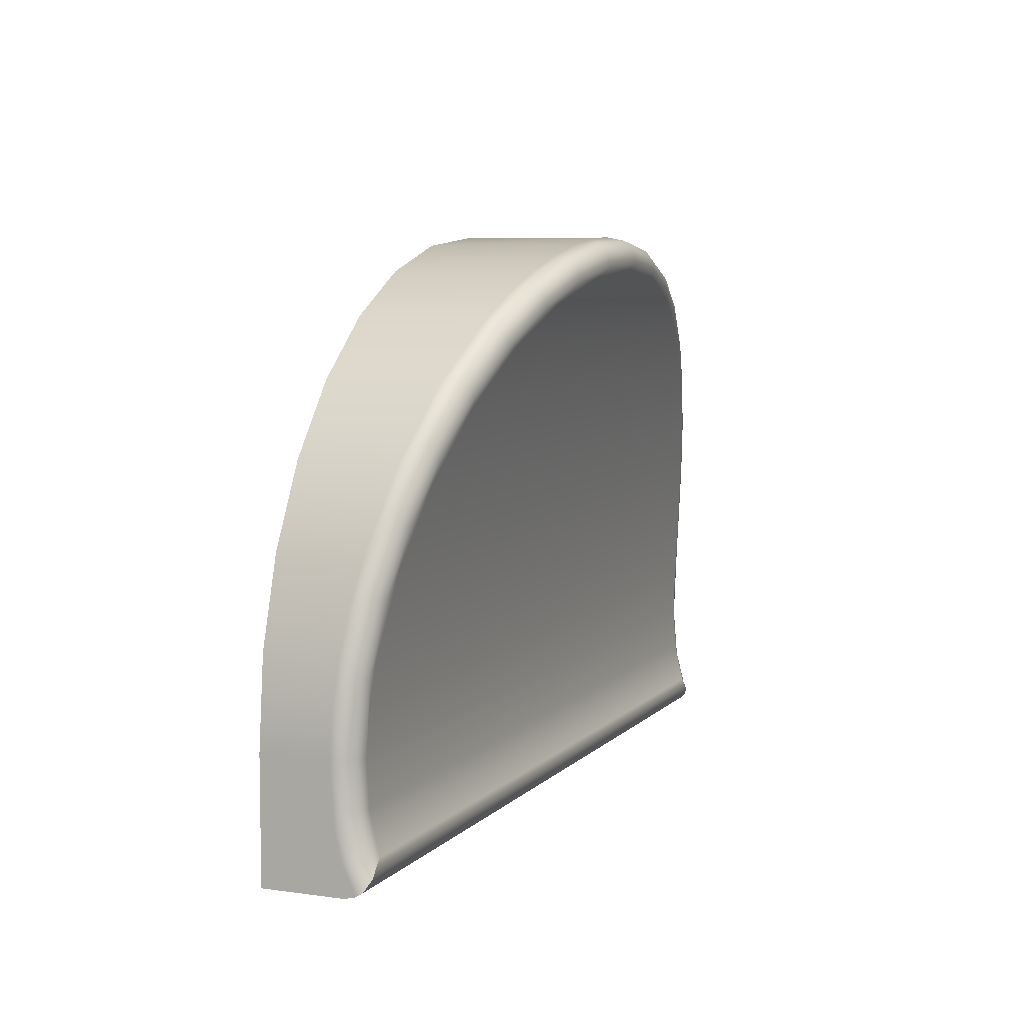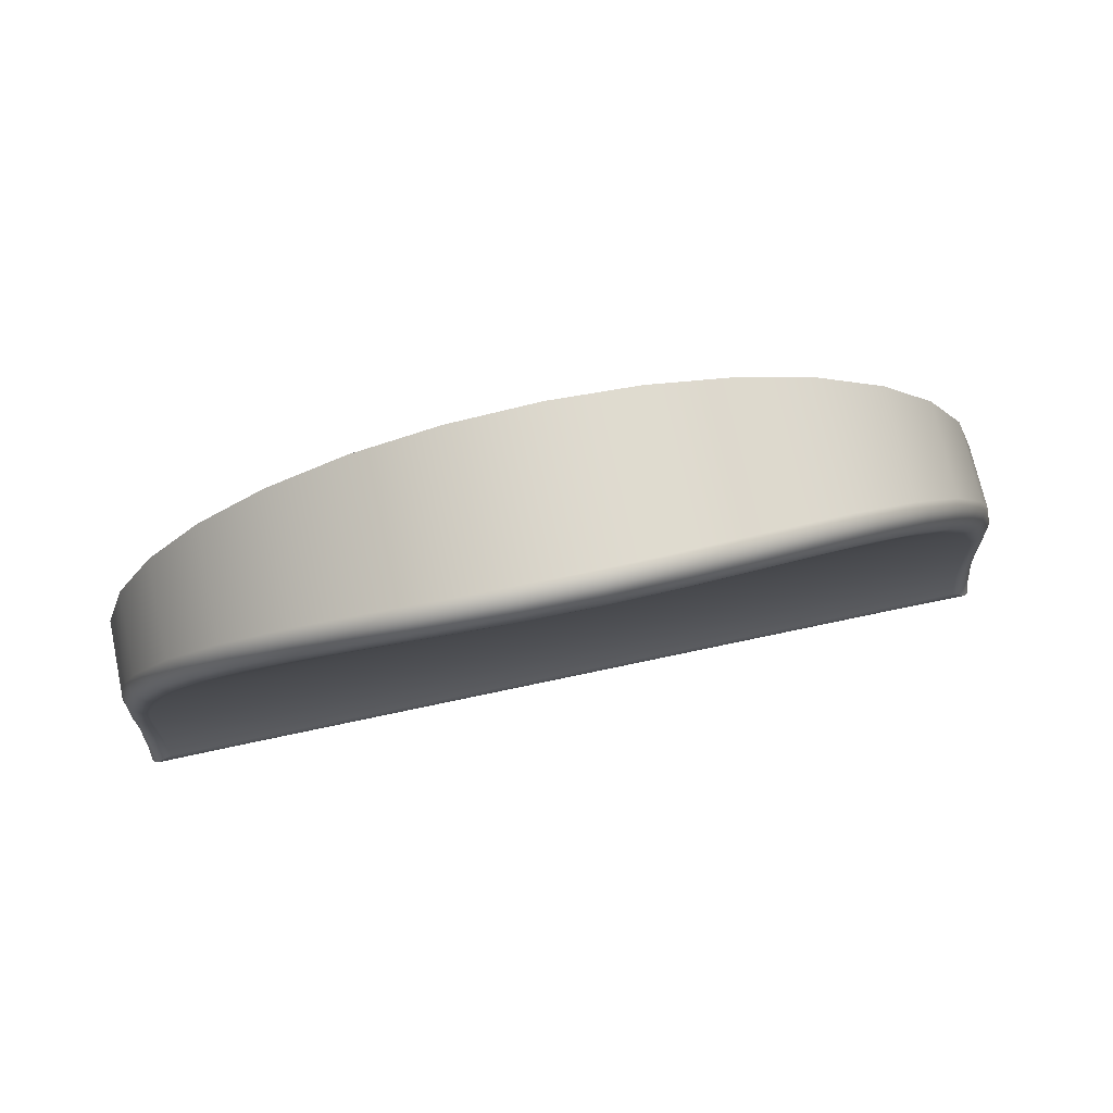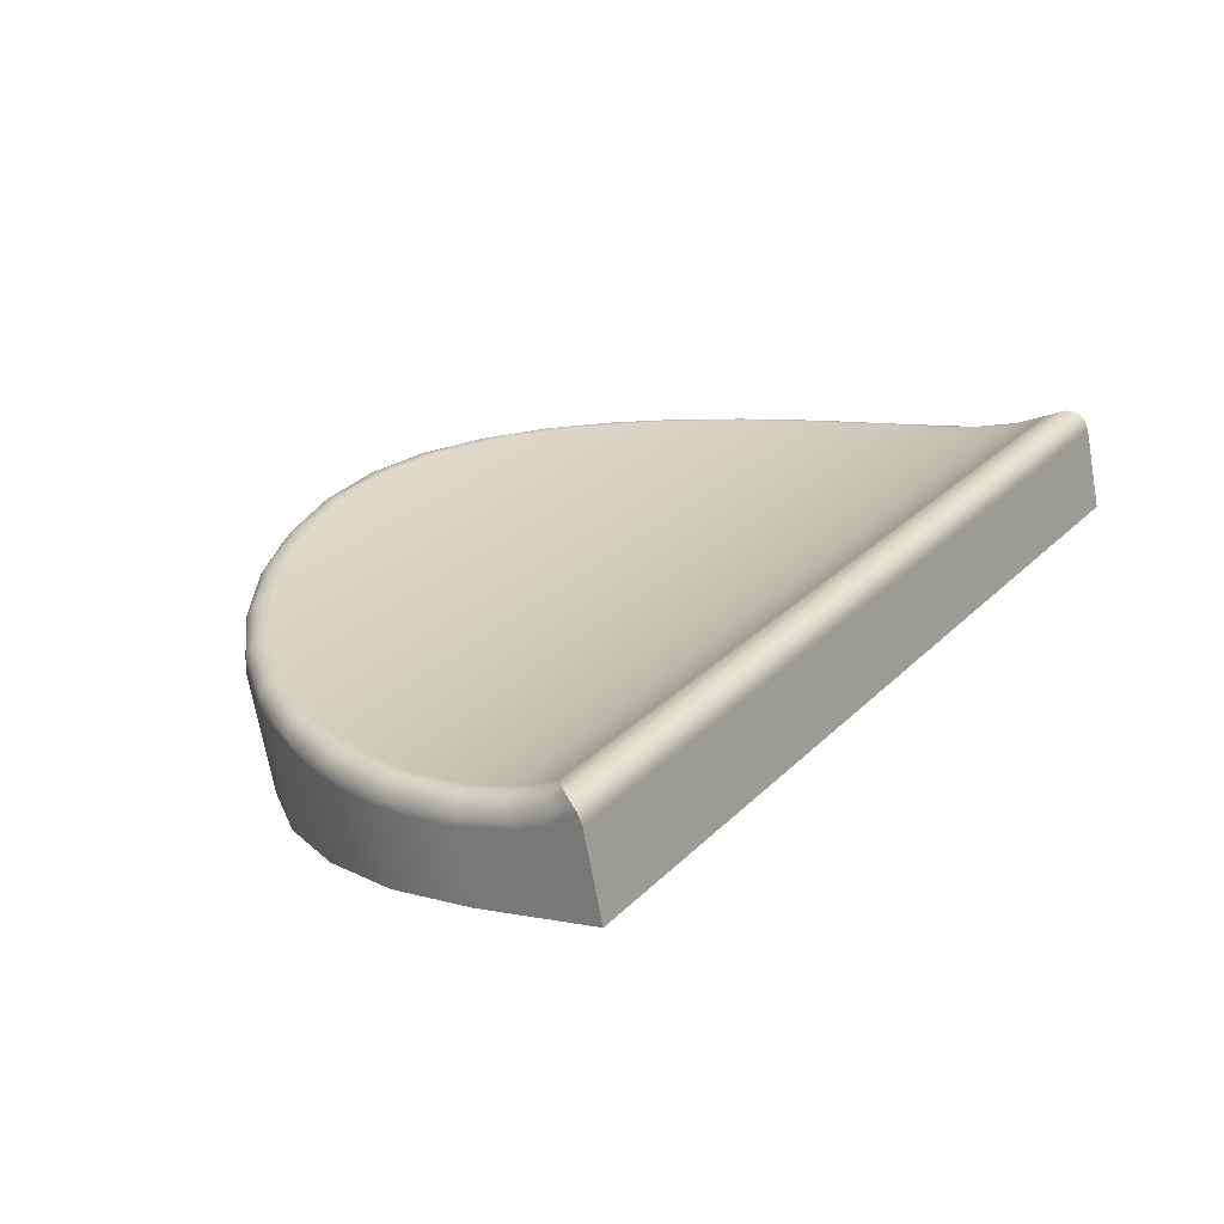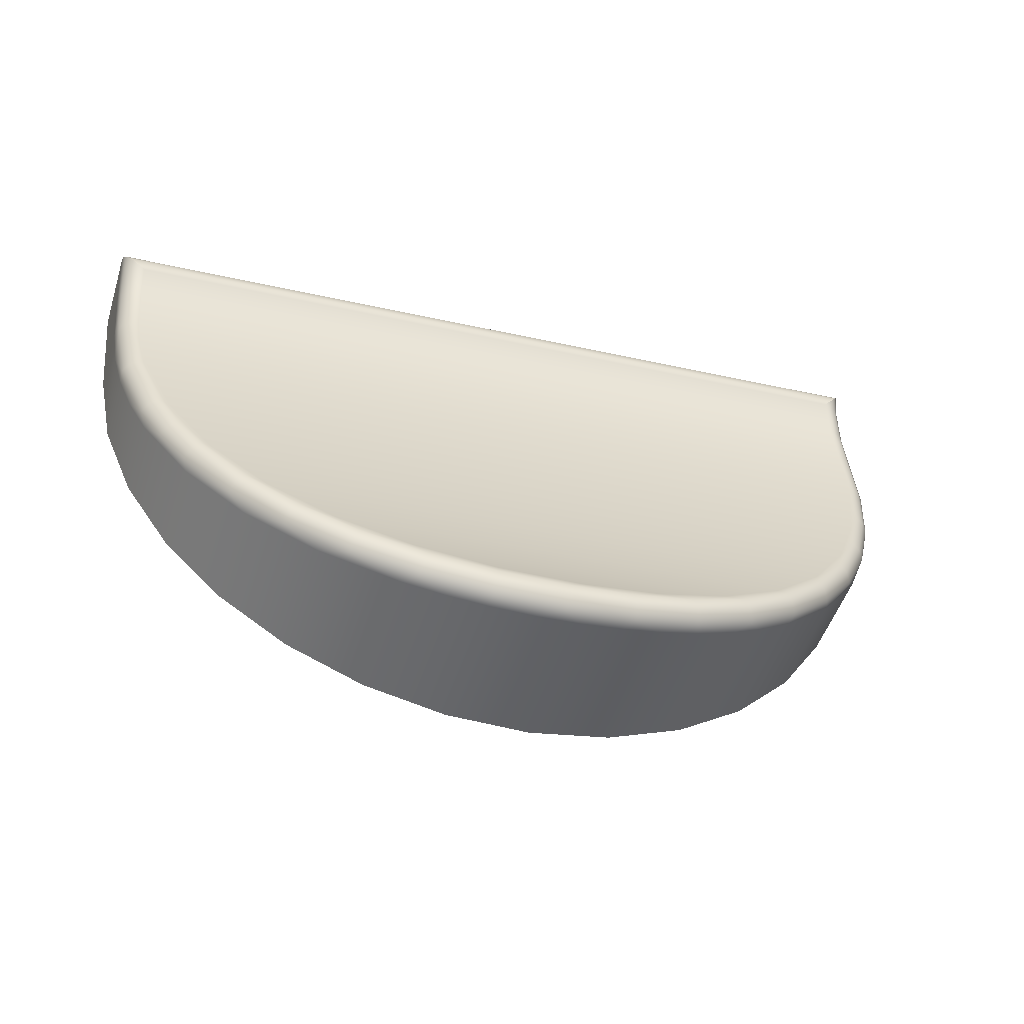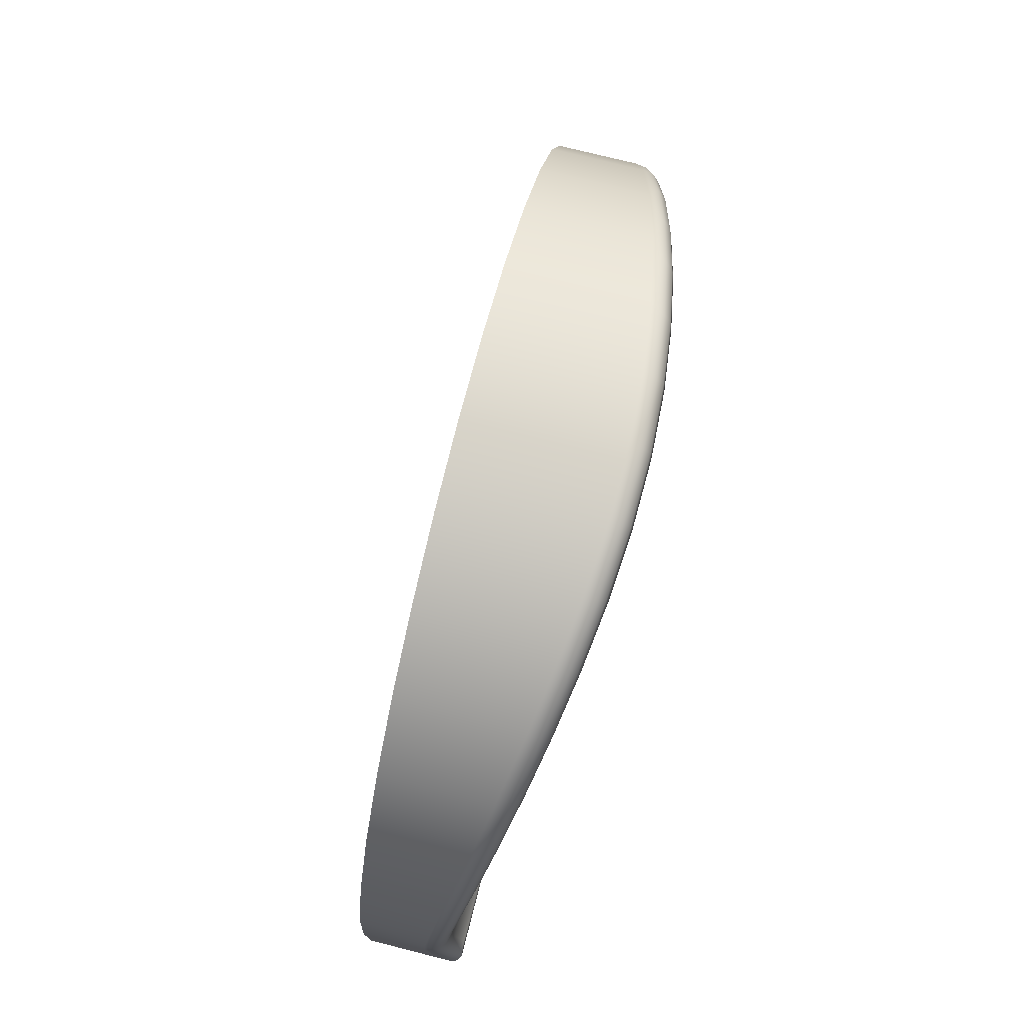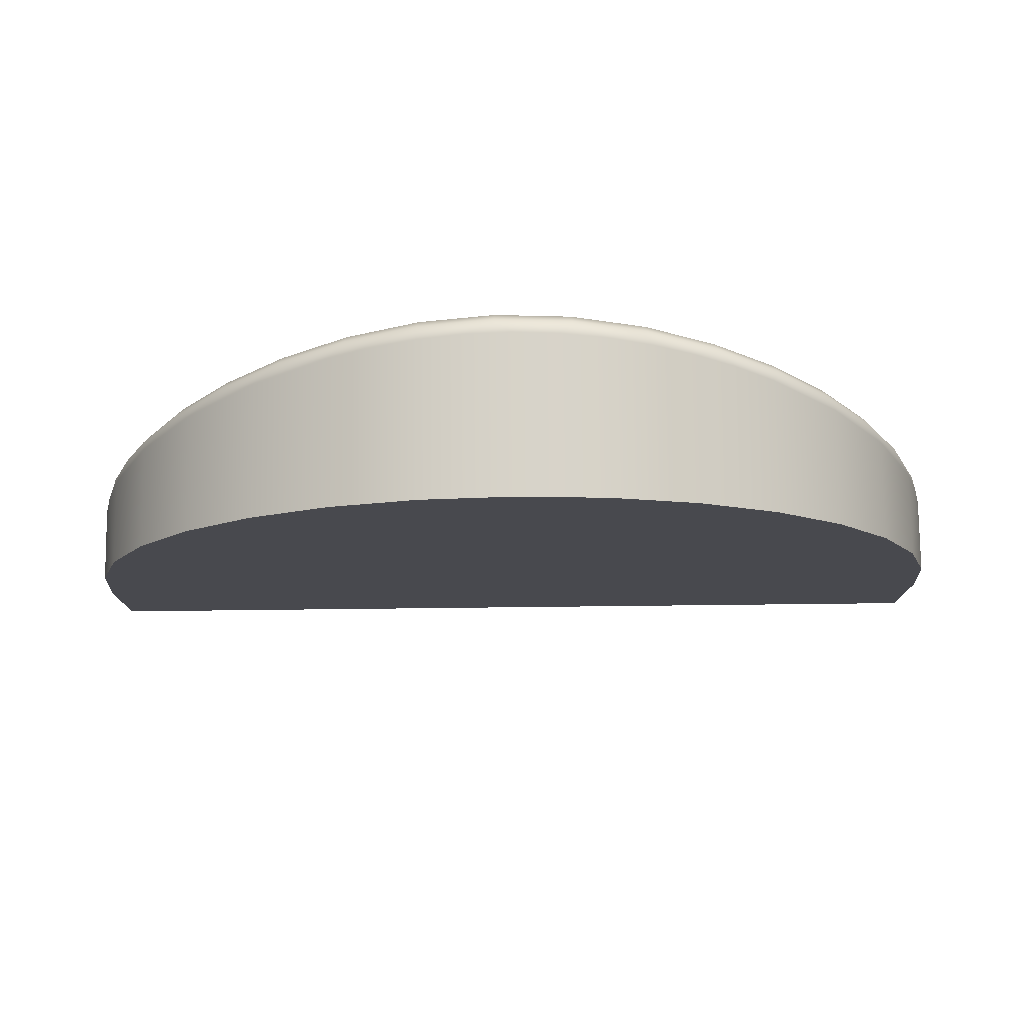
<metadata>
{"format":"obj","ext":"obj","renderer":"f3d","projection":"perspective","resolution":1024,"background":"white","views":[{"elev":6.6,"azim":-85.5,"up":"+Y"},{"elev":72.6,"azim":-30.0,"up":"+Y"},{"elev":4.6,"azim":-54.7,"up":"+Z"},{"elev":41.1,"azim":173.6,"up":"+Z"},{"elev":75.0,"azim":-93.8,"up":"+Y"},{"elev":77.2,"azim":161.4,"up":"+Y"}]}
</metadata>
<code>
g Shoulder-Left-Trigger
v -125.4 3.197 44.71
v -125.3 4.918 44.33
v -125.2 6.825 44.24
v -125.7 6.826 43.96
v -125.9 6.828 43.5
v -125.9 6.831 42.98
v -125.9 4.308 43.14
v -126 3.078 43.43
v -126.2 1.944 43.95
v -126.2 2.069 44.13
v -126.2 2.223 44.3
v -126 2.562 44.53
v -125.4 3.193 44.71
v -125.6 3.253 44.58
v -125.9 3.193 44.31
v -126 3.088 43.97
v -126.1 3.048 43.85
v -125.5 4.956 44.22
v -125.8 4.936 43.94
v -125.9 4.902 43.58
v -125.9 4.89 43.46
v -91.46 6.825 55.19
v -90.94 6.826 55.22
v -90.48 6.828 54.98
v -90.2 6.831 54.55
v -90.31 8.686 54.59
v -90.62 10.52 54.65
v -91.11 12.3 54.72
v -91.79 14.03 54.78
v -93.62 17.26 54.81
v -96.02 20.08 54.72
v -98.9 22.4 54.45
v -102.1 24.14 53.99
v -103.9 24.76 53.67
v -105.6 25.21 53.28
v -107.4 25.49 52.81
v -109.2 25.58 52.28
v -110.9 25.49 51.67
v -112.6 25.21 51
v -114.3 24.76 50.28
v -115.9 24.14 49.53
v -117.4 23.35 48.77
v -118.8 22.4 48.01
v -121.3 20.08 46.53
v -123.3 17.26 45.2
v -124.7 14.03 44.1
v -125.2 12.3 43.66
v -125.6 10.52 43.31
v -125.8 8.686 43.07
v -125.2 8.518 44.33
v -125 10.21 44.56
v -124.1 13.48 45.32
v -122.8 16.49 46.39
v -120.9 19.12 47.67
v -118.5 21.27 49.09
v -115.8 22.87 50.55
v -112.7 23.85 51.94
v -109.5 24.19 53.15
v -106.1 23.85 54.1
v -102.8 22.87 54.76
v -99.72 21.27 55.19
v -96.99 19.12 55.42
v -94.71 16.49 55.49
v -92.97 13.48 55.43
v -91.86 10.21 55.3
v -91.56 8.518 55.23
v -119.2 22.08 48.29
v -120.9 19.53 47.75
v -92.55 15.16 55.17
v -93.31 14.74 55.52
v -90.74 10.15 54.99
v -90.82 10.13 55.08
v -91.16 10.05 55.28
v -91.55 9.966 55.33
v -91.71 13.36 55.12
v -91.79 13.32 55.21
v -92.12 13.18 55.42
v -92.5 13.02 55.47
v -92.63 15.11 55.27
v -92.95 14.94 55.48
v -95.45 19.23 55.15
v -95.52 19.16 55.25
v -95.8 18.91 55.48
v -96.12 18.62 55.52
v -94.3 16.36 55.55
v -93.95 16.6 55.51
v -93.65 16.81 55.29
v -93.58 16.86 55.19
v -97.66 21.28 55.01
v -97.73 21.21 55.11
v -97.98 20.92 55.35
v -98.26 20.57 55.39
v -100.2 22.97 54.74
v -100.2 22.89 54.85
v -100.4 22.56 55.1
v -100.7 22.16 55.14
v -102.9 24.25 54.32
v -102.9 24.17 54.44
v -103.1 23.81 54.7
v -103.3 23.37 54.75
v -105.8 25.09 53.73
v -105.8 25 53.85
v -105.9 24.62 54.13
v -106.1 24.15 54.18
v -108.7 25.44 52.94
v -108.7 25.36 53.07
v -108.8 24.97 53.35
v -108.9 24.48 53.42
v -111.5 25.31 51.95
v -111.6 25.22 52.07
v -111.6 24.83 52.37
v -111.6 24.35 52.47
v -114.3 24.68 50.79
v -114.3 24.6 50.92
v -114.4 24.23 51.23
v -114.3 23.77 51.35
v -116.8 23.6 49.55
v -116.9 23.52 49.67
v -116.9 23.18 49.99
v -116.7 22.75 50.15
v -119.2 22.01 48.41
v -119.1 21.7 48.74
v -118.9 21.33 48.93
v -122.9 17.96 45.95
v -122.9 17.9 46.07
v -122.8 17.68 46.42
v -122.5 17.41 46.65
v -121.1 19.85 47.53
v -121.2 20.12 47.19
v -121.2 20.19 47.07
v -124.2 15.44 44.96
v -124.2 15.4 45.09
v -124.1 15.22 45.44
v -123.8 15.01 45.69
v -125.2 12.7 44.16
v -125.2 12.67 44.29
v -125 12.54 44.65
v -124.7 12.4 44.91
v -125.7 9.806 43.6
v -125.7 9.786 43.73
v -125.6 9.715 44.09
v -125.3 9.64 44.36
v -90.51 1.944 55.52
v -90.34 3.079 54.99
v -90.25 4.309 54.71
v -91.49 4.922 55.28
v -91.61 3.197 55.66
v -91.61 3.193 55.66
v -91 2.562 55.89
v -90.71 2.223 55.81
v -90.59 2.069 55.69
v -90.39 6.206 54.9
v -90.59 2.741 55.49
v -90.67 2.787 55.57
v -91 2.911 55.75
v -90.44 4.416 55.04
v -90.53 4.434 55.13
v -90.87 4.481 55.33
v -91.26 4.508 55.38
v -91.21 6.22 55.24
v -90.82 6.216 55.19
v -90.48 6.209 54.99
v -126 1.831 43.51
v -108.2 1.831 49.3
v -90.37 1.831 55.08
v -108.5 3.197 50.18
v -98.45 1.952 52.96
v -102.6 2.901 52.17
v -114.3 1.952 47.82
v -118.4 2.901 47.03
v -122.2 1.952 45.25
v -122.3 2.034 45.37
v -122.4 2.418 45.66
v -122.4 2.901 45.75
v -106.4 1.952 50.39
v -106.4 2.034 50.51
v -106.5 2.418 50.8
v -106.5 2.901 50.89
v -110.5 2.901 49.6
v -110.5 2.418 49.52
v -110.4 2.034 49.23
v -110.3 1.952 49.11
v -94.64 2.901 54.74
v -94.62 2.418 54.66
v -94.52 2.034 54.37
v -94.48 1.952 54.25
v -98.61 2.901 53.46
v -98.58 2.418 53.38
v -98.48 2.034 53.08
v -102.4 1.952 51.68
v -102.5 2.418 52.09
v -102.4 2.034 51.8
v -114.5 2.901 48.32
v -114.4 2.418 48.23
v -114.3 2.034 47.94
v -118.4 2.418 46.95
v -118.3 2.034 46.66
v -118.3 1.952 46.54
v -125 1.831 40.3
v -89.33 1.831 51.87
v -125 6.831 40.3
v -89.33 6.831 51.87
v -89.67 10.49 51.76
v -90.69 14.01 51.43
v -92.33 17.25 50.89
v -94.55 20.09 50.17
v -97.26 22.42 49.3
v -100.3 24.15 48.3
v -103.7 25.22 47.21
v -107.2 25.58 46.08
v -110.6 25.22 44.95
v -114 24.15 43.87
v -117.1 22.42 42.87
v -119.8 20.09 41.99
v -122 17.25 41.27
v -123.6 14.01 40.74
v -124.7 10.49 40.41
f 13 1 14
f 14 1 2
f 14 2 18
f 18 2 3
f 18 3 4
f 18 4 19
f 19 4 5
f 19 5 20
f 20 5 21
f 20 21 16
f 16 21 17
f 16 17 11
f 11 17 10
f 10 17 8
f 10 8 9
f 5 6 21
f 21 6 7
f 21 7 17
f 17 7 8
f 11 12 16
f 16 12 15
f 16 15 20
f 20 15 19
f 15 12 14
f 14 12 13
f 19 15 14
f 18 19 14
f 22 23 66
f 66 23 74
f 66 74 65
f 65 74 78
f 65 78 64
f 64 78 70
f 64 70 63
f 63 70 85
f 63 85 84
f 84 85 86
f 84 86 83
f 83 86 87
f 83 87 82
f 82 87 88
f 82 88 81
f 81 88 30
f 81 30 31
f 74 23 73
f 73 23 24
f 73 24 72
f 72 24 71
f 72 71 76
f 76 71 75
f 76 75 79
f 79 75 69
f 79 69 87
f 87 69 88
f 25 26 24
f 24 26 71
f 26 27 71
f 71 27 28
f 71 28 75
f 75 28 29
f 75 29 69
f 69 29 30
f 69 30 88
f 81 31 89
f 89 31 32
f 89 32 93
f 93 32 33
f 93 33 97
f 97 33 34
f 97 34 101
f 101 34 35
f 101 35 36
f 101 36 105
f 105 36 37
f 105 37 109
f 109 37 38
f 109 38 39
f 109 39 113
f 113 39 40
f 113 40 41
f 113 41 117
f 117 41 42
f 117 42 67
f 67 42 43
f 67 43 44
f 45 124 44
f 44 124 130
f 44 130 67
f 67 130 129
f 67 129 121
f 121 129 128
f 121 128 122
f 122 128 68
f 122 68 123
f 123 68 55
f 123 55 120
f 120 55 56
f 120 56 116
f 116 56 57
f 116 57 112
f 112 57 58
f 112 58 108
f 108 58 59
f 108 59 104
f 104 59 100
f 104 100 99
f 99 100 95
f 99 95 94
f 94 95 90
f 94 90 89
f 89 90 81
f 124 45 131
f 131 45 46
f 131 46 135
f 135 46 47
f 135 47 48
f 135 48 139
f 139 48 49
f 139 49 5
f 5 49 6
f 4 141 5
f 5 141 140
f 5 140 139
f 139 140 135
f 141 4 142
f 142 4 3
f 142 3 50
f 50 51 142
f 142 51 138
f 142 138 137
f 137 138 133
f 137 133 132
f 132 133 125
f 132 125 124
f 124 125 130
f 51 52 138
f 138 52 134
f 138 134 133
f 133 134 126
f 133 126 125
f 125 126 129
f 125 129 130
f 52 53 134
f 134 53 127
f 134 127 126
f 126 127 128
f 126 128 129
f 53 54 127
f 127 54 68
f 127 68 128
f 54 55 68
f 59 60 100
f 100 60 96
f 100 96 95
f 95 96 91
f 95 91 90
f 90 91 82
f 90 82 81
f 60 61 96
f 96 61 92
f 96 92 91
f 91 92 83
f 91 83 82
f 61 62 92
f 92 62 84
f 92 84 83
f 62 63 84
f 78 74 73
f 73 72 77
f 77 72 76
f 77 76 80
f 80 76 79
f 80 79 86
f 86 79 87
f 70 78 77
f 77 78 73
f 70 77 80
f 85 70 80
f 85 80 86
f 89 93 94
f 94 93 98
f 94 98 99
f 99 98 103
f 99 103 104
f 104 103 108
f 93 97 98
f 98 97 102
f 98 102 103
f 103 102 107
f 103 107 108
f 108 107 112
f 97 101 102
f 102 101 106
f 102 106 107
f 107 106 111
f 107 111 112
f 112 111 116
f 101 105 106
f 106 105 110
f 106 110 111
f 111 110 115
f 111 115 116
f 116 115 120
f 105 109 110
f 110 109 114
f 110 114 115
f 115 114 119
f 115 119 120
f 120 119 123
f 109 113 114
f 114 113 118
f 114 118 119
f 119 118 122
f 119 122 123
f 113 117 118
f 118 117 121
f 118 121 122
f 67 121 117
f 124 131 132
f 132 131 136
f 132 136 137
f 137 136 141
f 137 141 142
f 131 135 136
f 136 135 140
f 136 140 141
f 143 144 151
f 151 144 153
f 151 153 150
f 150 153 154
f 150 154 149
f 149 154 155
f 149 155 148
f 148 155 159
f 148 159 147
f 147 159 146
f 146 159 160
f 146 160 22
f 22 160 23
f 23 160 161
f 23 161 24
f 24 161 162
f 24 162 152
f 152 162 156
f 152 156 145
f 145 156 144
f 144 156 153
f 145 25 152
f 152 25 24
f 154 153 157
f 157 153 156
f 157 156 162
f 155 154 158
f 158 154 157
f 158 157 161
f 161 157 162
f 160 159 158
f 158 159 155
f 160 158 161
f 163 164 9
f 9 164 171
f 9 171 172
f 172 171 197
f 172 197 196
f 196 197 194
f 196 194 193
f 193 194 179
f 193 179 166
f 166 179 178
f 166 178 168
f 168 178 177
f 168 177 191
f 191 177 176
f 191 176 192
f 192 176 175
f 192 175 190
f 190 175 164
f 190 164 167
f 167 164 165
f 167 165 186
f 186 165 143
f 186 143 185
f 185 143 151
f 185 151 150
f 185 150 184
f 184 150 149
f 184 149 183
f 183 149 148
f 183 148 147
f 183 147 187
f 187 147 166
f 187 166 168
f 193 166 170
f 170 166 1
f 170 1 174
f 174 1 13
f 174 13 12
f 174 12 173
f 173 12 11
f 173 11 172
f 172 11 10
f 172 10 9
f 169 164 182
f 182 164 175
f 182 175 176
f 170 174 173
f 170 173 196
f 196 173 172
f 176 177 181
f 181 177 180
f 181 180 195
f 195 180 194
f 195 194 197
f 177 178 180
f 180 178 179
f 180 179 194
f 169 182 181
f 181 182 176
f 169 181 195
f 164 169 198
f 198 169 195
f 198 195 197
f 184 183 188
f 188 183 187
f 188 187 191
f 191 187 168
f 167 186 185
f 185 184 189
f 189 184 188
f 189 188 192
f 192 188 191
f 190 167 189
f 189 167 185
f 190 189 192
f 170 196 193
f 197 171 198
f 198 171 164
f 165 164 200
f 200 164 199
f 199 164 163
f 9 8 163
f 163 8 199
f 199 8 7
f 199 7 201
f 201 7 6
f 2 146 3
f 3 146 22
f 3 22 66
f 1 166 2
f 2 166 146
f 166 147 146
f 65 51 66
f 66 51 50
f 66 50 3
f 65 64 51
f 51 64 52
f 52 64 63
f 52 63 53
f 53 63 54
f 54 63 62
f 54 62 55
f 55 62 61
f 55 61 60
f 59 57 60
f 60 57 56
f 60 56 55
f 59 58 57
f 6 49 201
f 201 49 217
f 217 49 48
f 217 48 47
f 217 47 216
f 216 47 46
f 216 46 215
f 215 46 45
f 215 45 214
f 214 45 44
f 214 44 43
f 214 43 213
f 213 43 42
f 213 42 212
f 212 42 41
f 212 41 40
f 212 40 211
f 211 40 39
f 211 39 38
f 211 38 210
f 210 38 37
f 210 37 36
f 210 36 209
f 209 36 35
f 209 35 34
f 209 34 208
f 208 34 33
f 208 33 207
f 207 33 32
f 207 32 206
f 206 32 31
f 206 31 205
f 205 31 30
f 205 30 29
f 205 29 204
f 204 29 28
f 204 28 203
f 203 28 27
f 203 27 26
f 25 202 26
f 26 202 203
f 143 165 144
f 144 165 200
f 144 200 145
f 145 200 202
f 145 202 25
f 199 201 202
f 202 201 217
f 202 217 203
f 203 217 216
f 203 216 204
f 204 216 215
f 204 215 205
f 205 215 214
f 205 214 206
f 206 214 213
f 206 213 207
f 207 213 212
f 207 212 208
f 208 212 211
f 208 211 209
f 209 211 210
f 202 200 199

</code>
